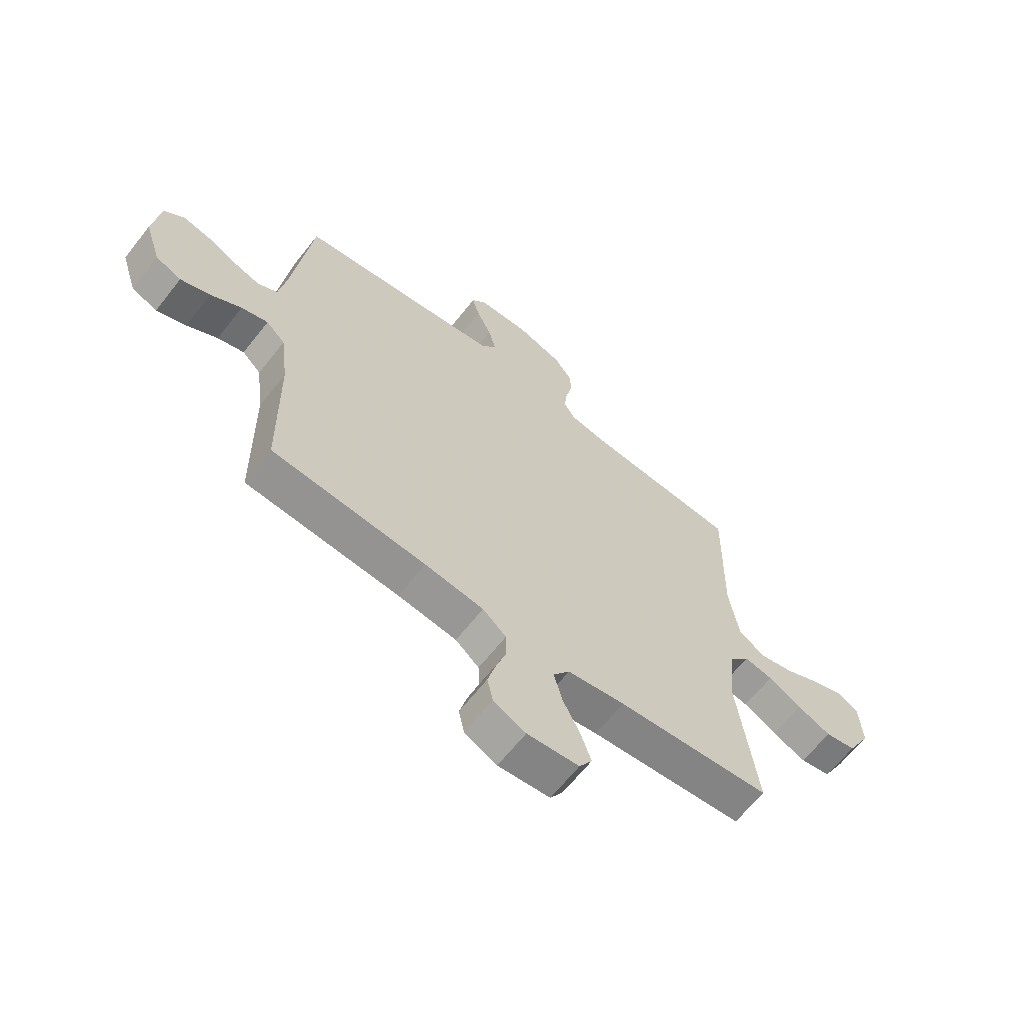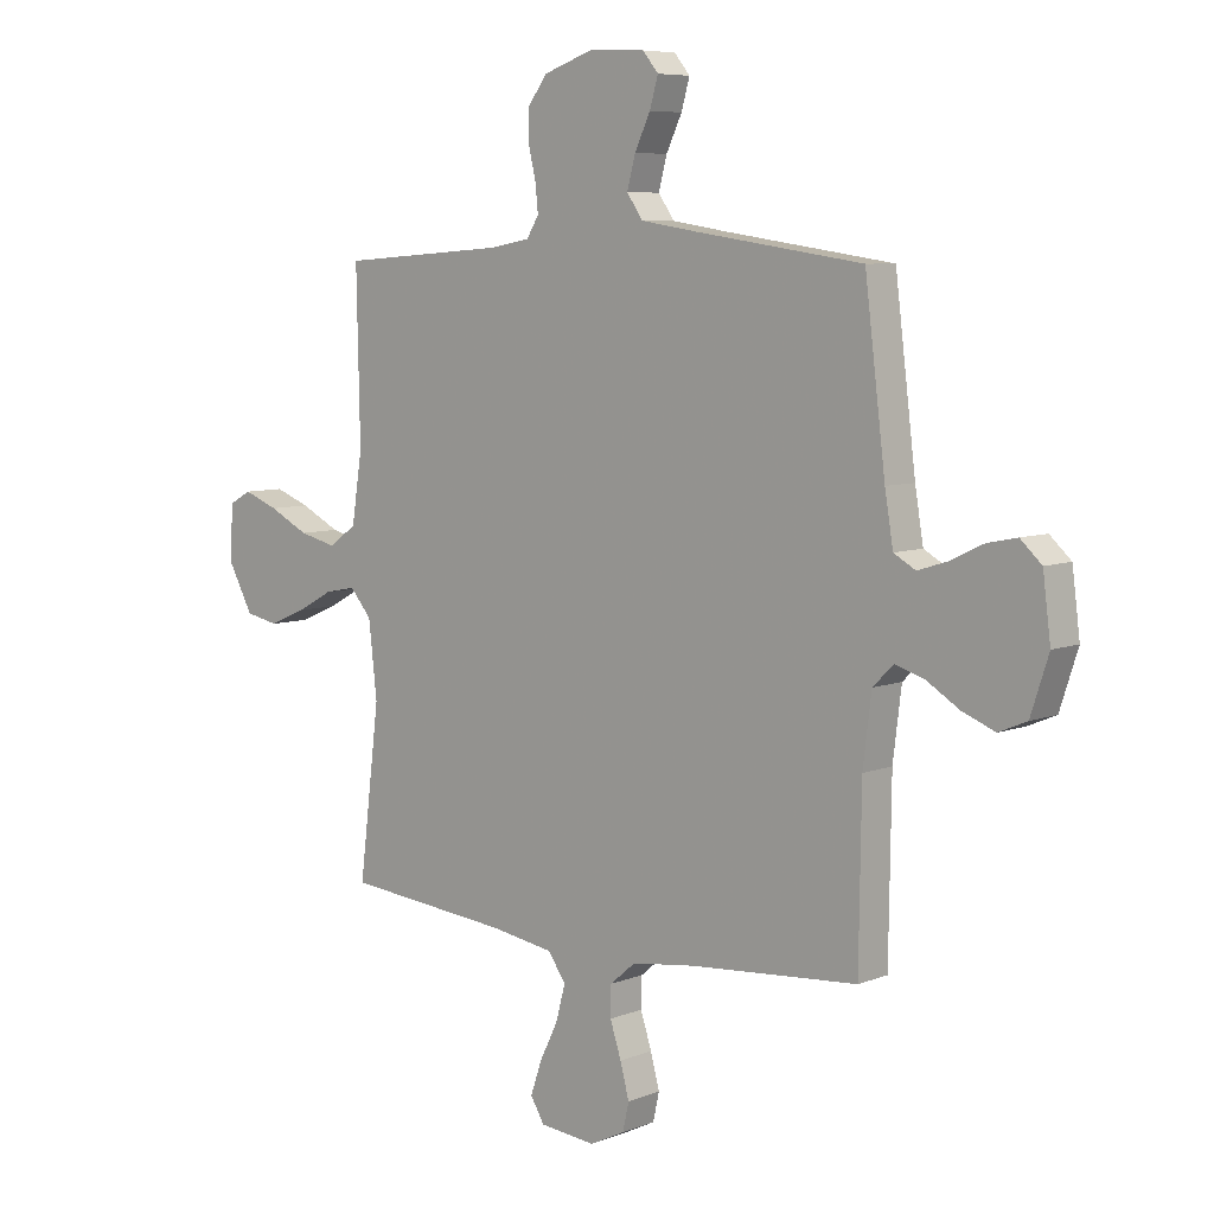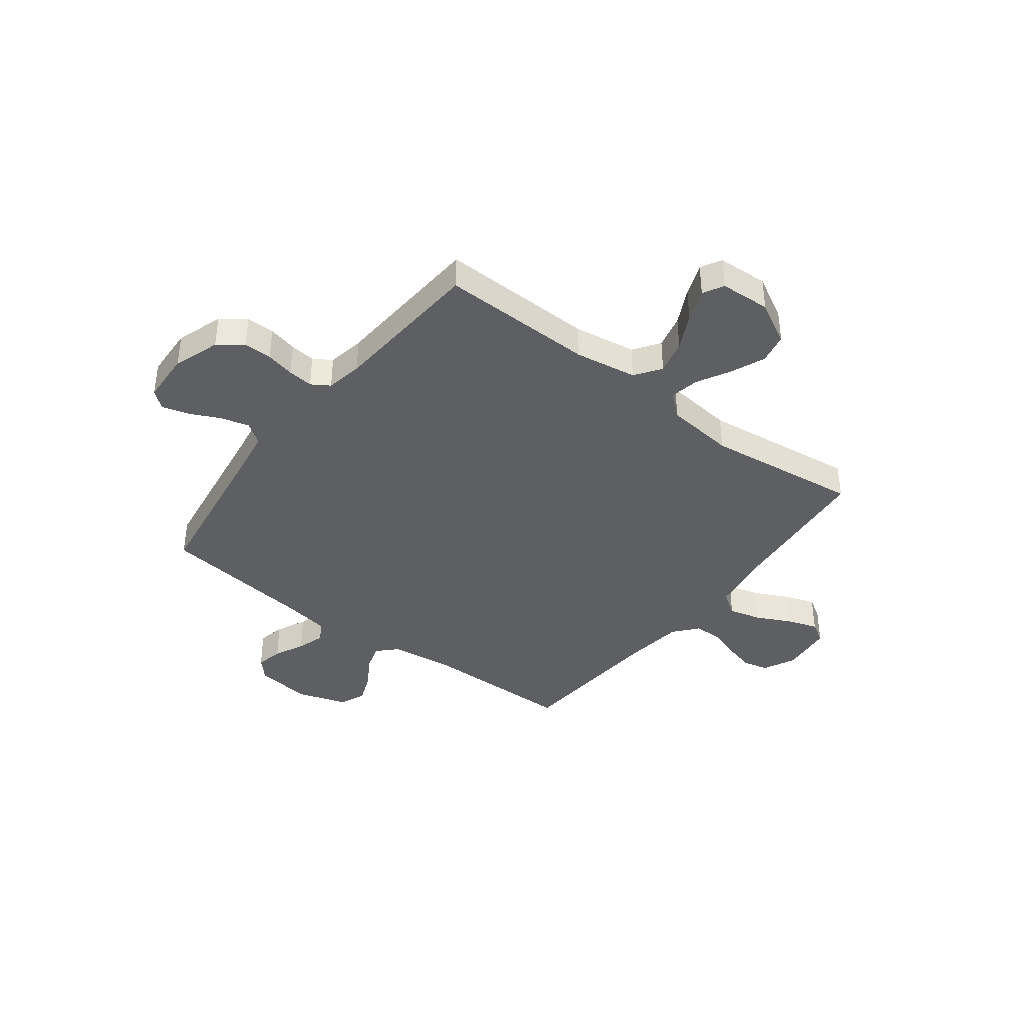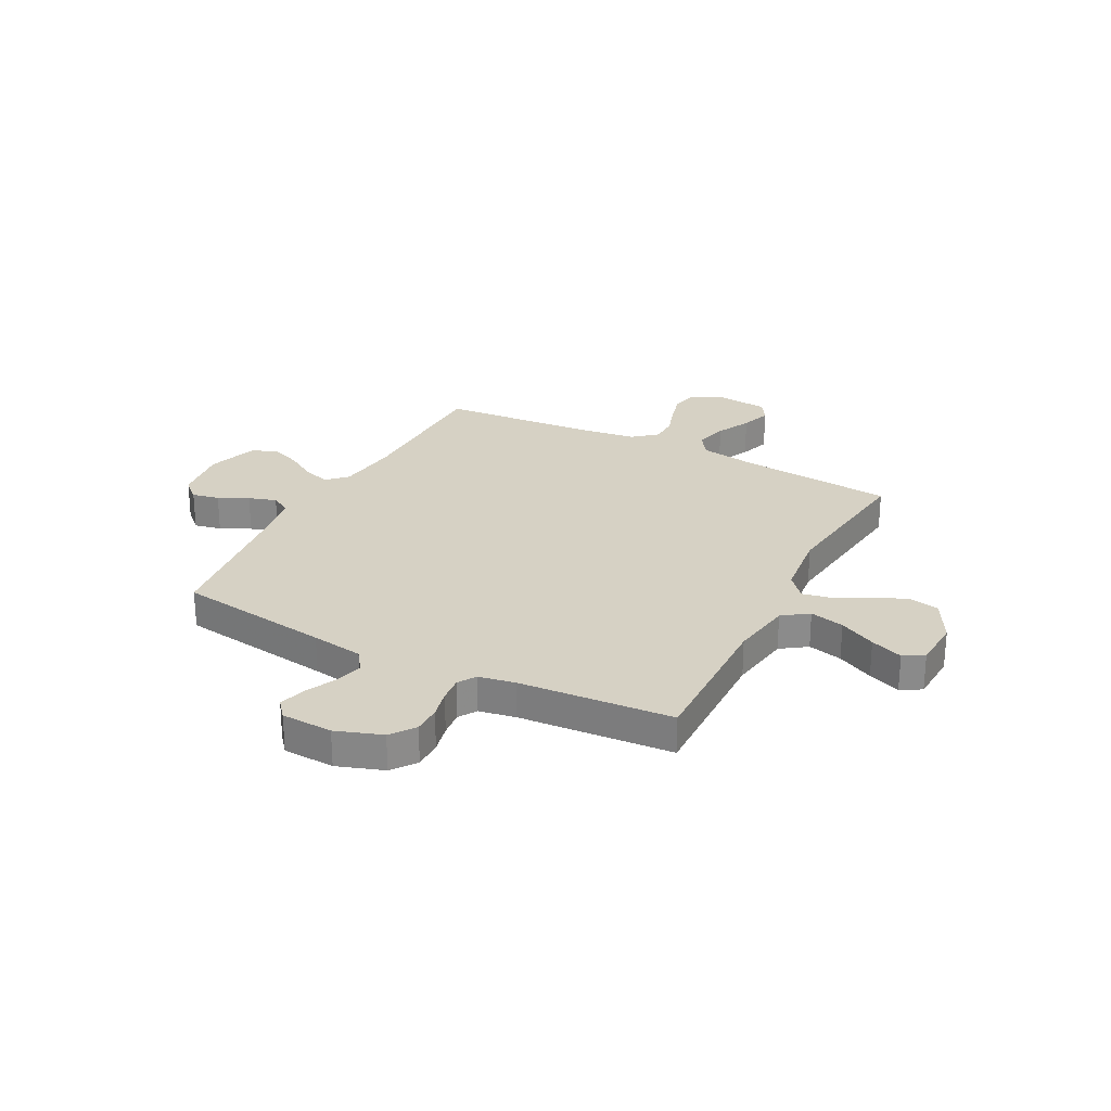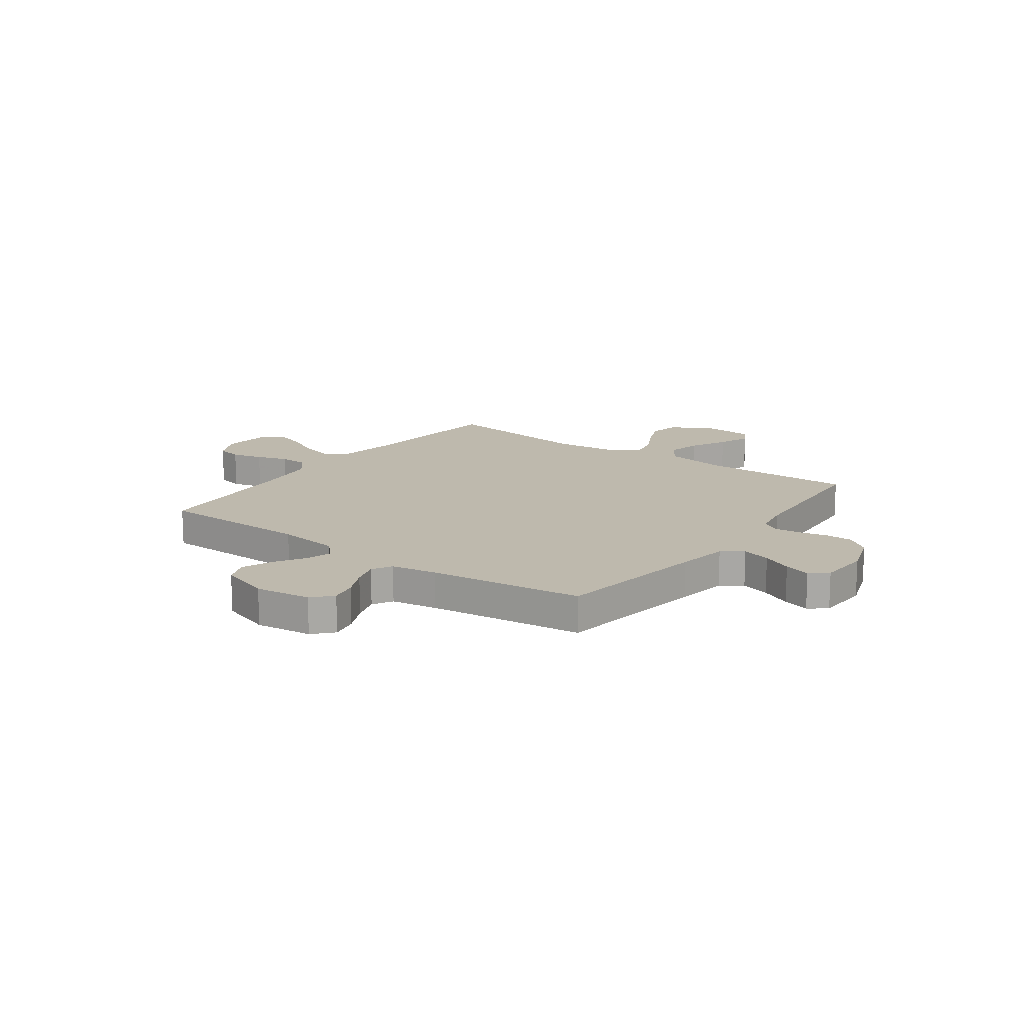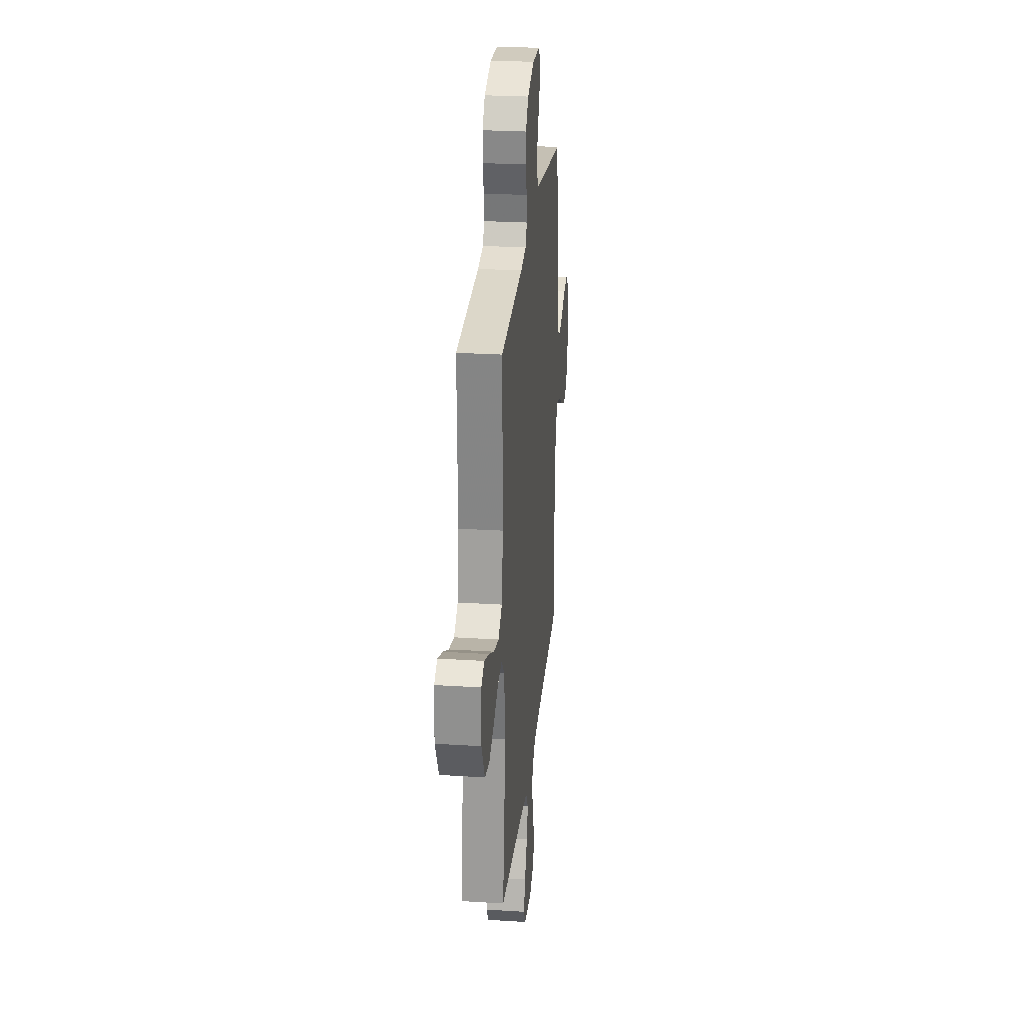
<metadata>
{"format":"obj","ext":"obj","renderer":"f3d","projection":"perspective","resolution":1024,"background":"white","views":[{"elev":-64.6,"azim":-38.2,"up":"+Z"},{"elev":7.0,"azim":-138.3,"up":"+Z"},{"elev":-39.6,"azim":52.7,"up":"+Y"},{"elev":26.6,"azim":27.4,"up":"+Y"},{"elev":15.3,"azim":-53.9,"up":"+Y"},{"elev":26.4,"azim":95.7,"up":"+Z"}]}
</metadata>
<code>
v -0.5 0.07 -0.5
v -0.504 0.07 -0.2
v -0.519 0.07 -0.079
v -0.556 0.07 -0.043
v -0.608 0.07 -0.059
v -0.668 0.07 -0.096
v -0.726 0.07 -0.119
v -0.776 0.07 -0.098
v -0.808 0.07 0
v -0.794 0.07 0.109
v -0.756 0.07 0.144
v -0.703 0.07 0.133
v -0.645 0.07 0.105
v -0.591 0.07 0.088
v -0.552 0.07 0.11
v -0.537 0.07 0.2
v -0.5 0.07 0.5
v -0.2 0.07 0.544
v -0.099 0.07 0.56
v -0.07 0.07 0.601
v -0.085 0.07 0.657
v -0.113 0.07 0.716
v -0.128 0.07 0.768
v -0.1 0.07 0.802
v 0 0.07 0.807
v 0.09 0.07 0.776
v 0.125 0.07 0.729
v 0.125 0.07 0.674
v 0.112 0.07 0.618
v 0.107 0.07 0.569
v 0.129 0.07 0.534
v 0.2 0.07 0.521
v 0.5 0.07 0.5
v 0.494 0.07 0.2
v 0.513 0.07 0.079
v 0.563 0.07 0.044
v 0.63 0.07 0.06
v 0.701 0.07 0.096
v 0.764 0.07 0.12
v 0.804 0.07 0.098
v 0.809 0.07 0
v 0.764 0.07 -0.083
v 0.704 0.07 -0.095
v 0.638 0.07 -0.067
v 0.573 0.07 -0.032
v 0.517 0.07 -0.021
v 0.478 0.07 -0.066
v 0.463 0.07 -0.2
v 0.5 0.07 -0.5
v 0.2 0.07 -0.529
v 0.088 0.07 -0.547
v 0.056 0.07 -0.593
v 0.073 0.07 -0.656
v 0.106 0.07 -0.723
v 0.126 0.07 -0.782
v 0.101 0.07 -0.823
v 0 0.07 -0.833
v -0.063 0.07 -0.802
v -0.074 0.07 -0.752
v -0.058 0.07 -0.692
v -0.038 0.07 -0.631
v -0.039 0.07 -0.577
v -0.085 0.07 -0.538
v -0.2 0.07 -0.523
v -0.5 0 -0.5
v -0.504 0 -0.2
v -0.519 0 -0.079
v -0.556 0 -0.043
v -0.608 0 -0.059
v -0.668 0 -0.096
v -0.726 0 -0.119
v -0.776 0 -0.098
v -0.808 0 0
v -0.794 0 0.109
v -0.756 0 0.144
v -0.703 0 0.133
v -0.645 0 0.105
v -0.591 0 0.088
v -0.552 0 0.11
v -0.537 0 0.2
v -0.5 0 0.5
v -0.2 0 0.544
v -0.099 0 0.56
v -0.07 0 0.601
v -0.085 0 0.657
v -0.113 0 0.716
v -0.128 0 0.768
v -0.1 0 0.802
v 0 0 0.807
v 0.09 0 0.776
v 0.125 0 0.729
v 0.125 0 0.674
v 0.112 0 0.618
v 0.107 0 0.569
v 0.129 0 0.534
v 0.2 0 0.521
v 0.5 0 0.5
v 0.494 0 0.2
v 0.513 0 0.079
v 0.563 0 0.044
v 0.63 0 0.06
v 0.701 0 0.096
v 0.764 0 0.12
v 0.804 0 0.098
v 0.809 0 0
v 0.764 0 -0.083
v 0.704 0 -0.095
v 0.638 0 -0.067
v 0.573 0 -0.032
v 0.517 0 -0.021
v 0.478 0 -0.066
v 0.463 0 -0.2
v 0.5 0 -0.5
v 0.2 0 -0.529
v 0.088 0 -0.547
v 0.056 0 -0.593
v 0.073 0 -0.656
v 0.106 0 -0.723
v 0.126 0 -0.782
v 0.101 0 -0.823
v 0 0 -0.833
v -0.063 0 -0.802
v -0.074 0 -0.752
v -0.058 0 -0.692
v -0.038 0 -0.631
v -0.039 0 -0.577
v -0.085 0 -0.538
v -0.2 0 -0.523
f 59 60 61
f 58 59 61
f 57 58 61
f 56 57 61
f 55 56 61
f 54 55 61
f 53 54 61
f 52 53 61 62
f 51 52 62 63
f 48 49 50
f 51 63 64
f 50 51 64
f 48 50 64
f 47 48 64
f 43 44 45
f 42 43 45
f 41 42 45
f 40 41 45
f 39 40 45
f 38 39 45
f 37 38 45
f 36 37 45 46
f 64 1 2
f 47 64 2
f 46 47 2
f 36 46 2
f 35 36 2
f 27 28 29
f 26 27 29
f 25 26 29
f 24 25 29
f 23 24 29
f 22 23 29
f 21 22 29
f 20 21 29 30
f 19 20 30 31
f 16 17 18
f 19 31 32
f 18 19 32
f 16 18 32
f 15 16 32
f 11 12 13
f 10 11 13
f 9 10 13
f 8 9 13
f 7 8 13
f 6 7 13
f 5 6 13
f 4 5 13 14
f 32 33 34
f 15 32 34
f 14 15 34
f 4 14 34
f 3 4 34
f 2 3 34 35
f 125 124 123
f 125 123 122
f 125 122 121
f 125 121 120
f 125 120 119
f 125 119 118
f 125 118 117
f 126 125 117 116
f 127 126 116 115
f 114 113 112
f 128 127 115
f 128 115 114
f 128 114 112
f 128 112 111
f 109 108 107
f 109 107 106
f 109 106 105
f 109 105 104
f 109 104 103
f 109 103 102
f 109 102 101
f 110 109 101 100
f 66 65 128
f 66 128 111
f 66 111 110
f 66 110 100
f 66 100 99
f 93 92 91
f 93 91 90
f 93 90 89
f 93 89 88
f 93 88 87
f 93 87 86
f 93 86 85
f 94 93 85 84
f 95 94 84 83
f 82 81 80
f 96 95 83
f 96 83 82
f 96 82 80
f 96 80 79
f 77 76 75
f 77 75 74
f 77 74 73
f 77 73 72
f 77 72 71
f 77 71 70
f 77 70 69
f 78 77 69 68
f 98 97 96
f 98 96 79
f 98 79 78
f 98 78 68
f 98 68 67
f 99 98 67 66
f 1 65 66 2
f 2 66 67 3
f 3 67 68 4
f 4 68 69 5
f 5 69 70 6
f 6 70 71 7
f 7 71 72 8
f 8 72 73 9
f 9 73 74 10
f 10 74 75 11
f 11 75 76 12
f 12 76 77 13
f 13 77 78 14
f 14 78 79 15
f 15 79 80 16
f 16 80 81 17
f 17 81 82 18
f 18 82 83 19
f 19 83 84 20
f 20 84 85 21
f 21 85 86 22
f 22 86 87 23
f 23 87 88 24
f 24 88 89 25
f 25 89 90 26
f 26 90 91 27
f 27 91 92 28
f 28 92 93 29
f 29 93 94 30
f 30 94 95 31
f 31 95 96 32
f 32 96 97 33
f 33 97 98 34
f 34 98 99 35
f 35 99 100 36
f 36 100 101 37
f 37 101 102 38
f 38 102 103 39
f 39 103 104 40
f 40 104 105 41
f 41 105 106 42
f 42 106 107 43
f 43 107 108 44
f 44 108 109 45
f 45 109 110 46
f 46 110 111 47
f 47 111 112 48
f 48 112 113 49
f 49 113 114 50
f 50 114 115 51
f 51 115 116 52
f 52 116 117 53
f 53 117 118 54
f 54 118 119 55
f 55 119 120 56
f 56 120 121 57
f 57 121 122 58
f 58 122 123 59
f 59 123 124 60
f 60 124 125 61
f 61 125 126 62
f 62 126 127 63
f 63 127 128 64
f 64 128 65 1

</code>
